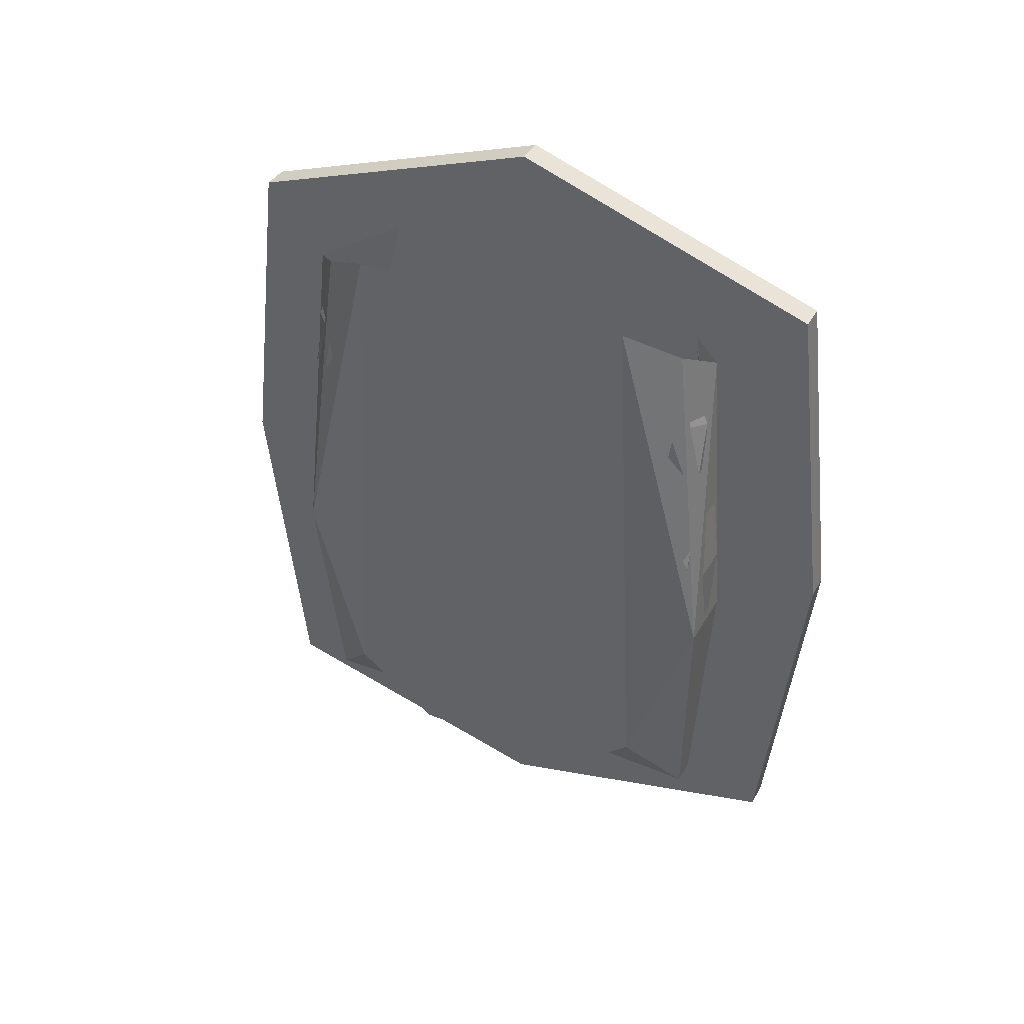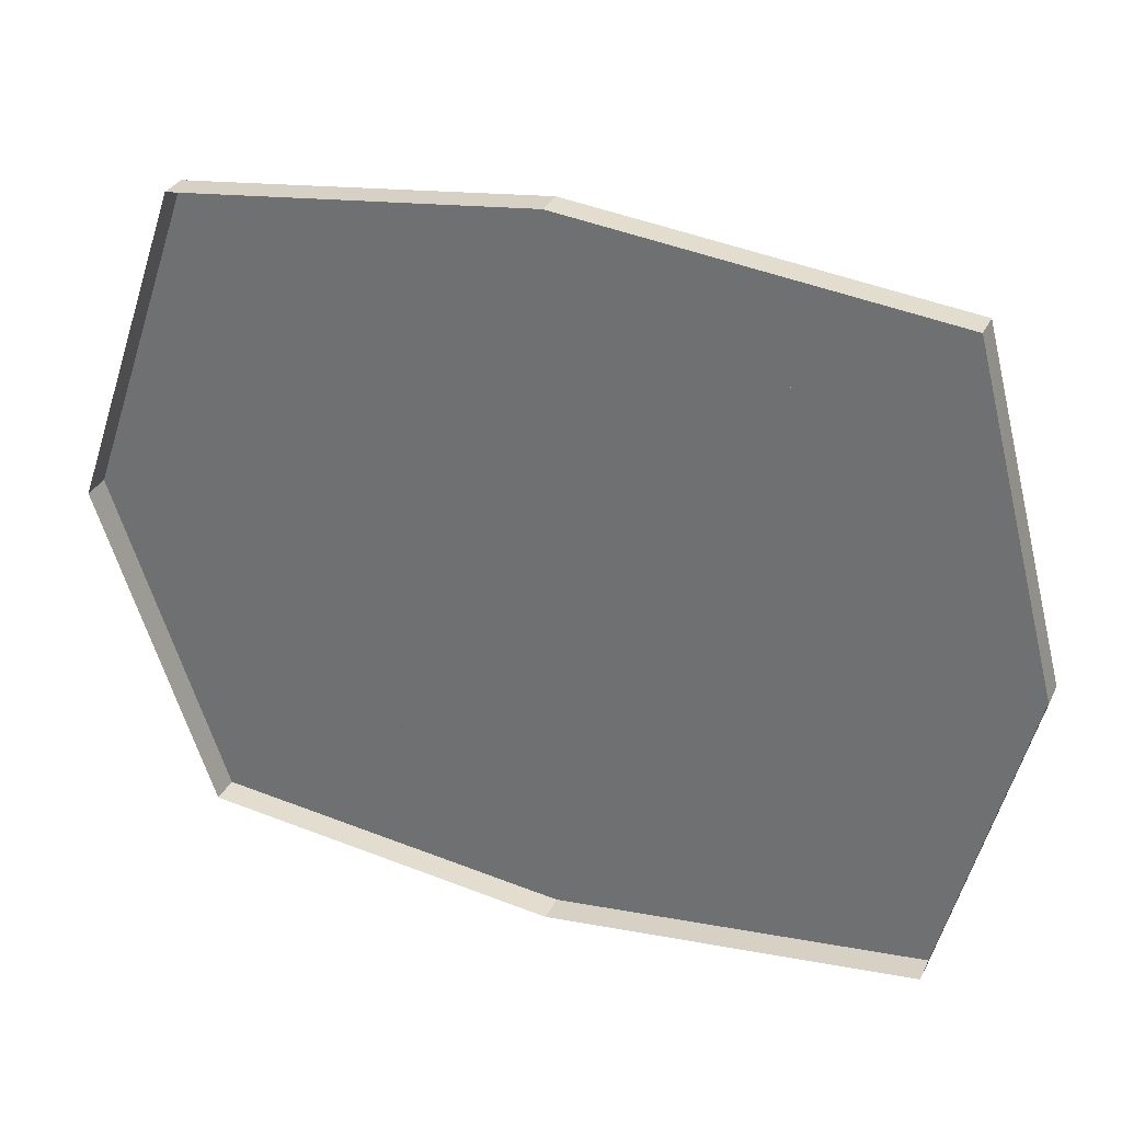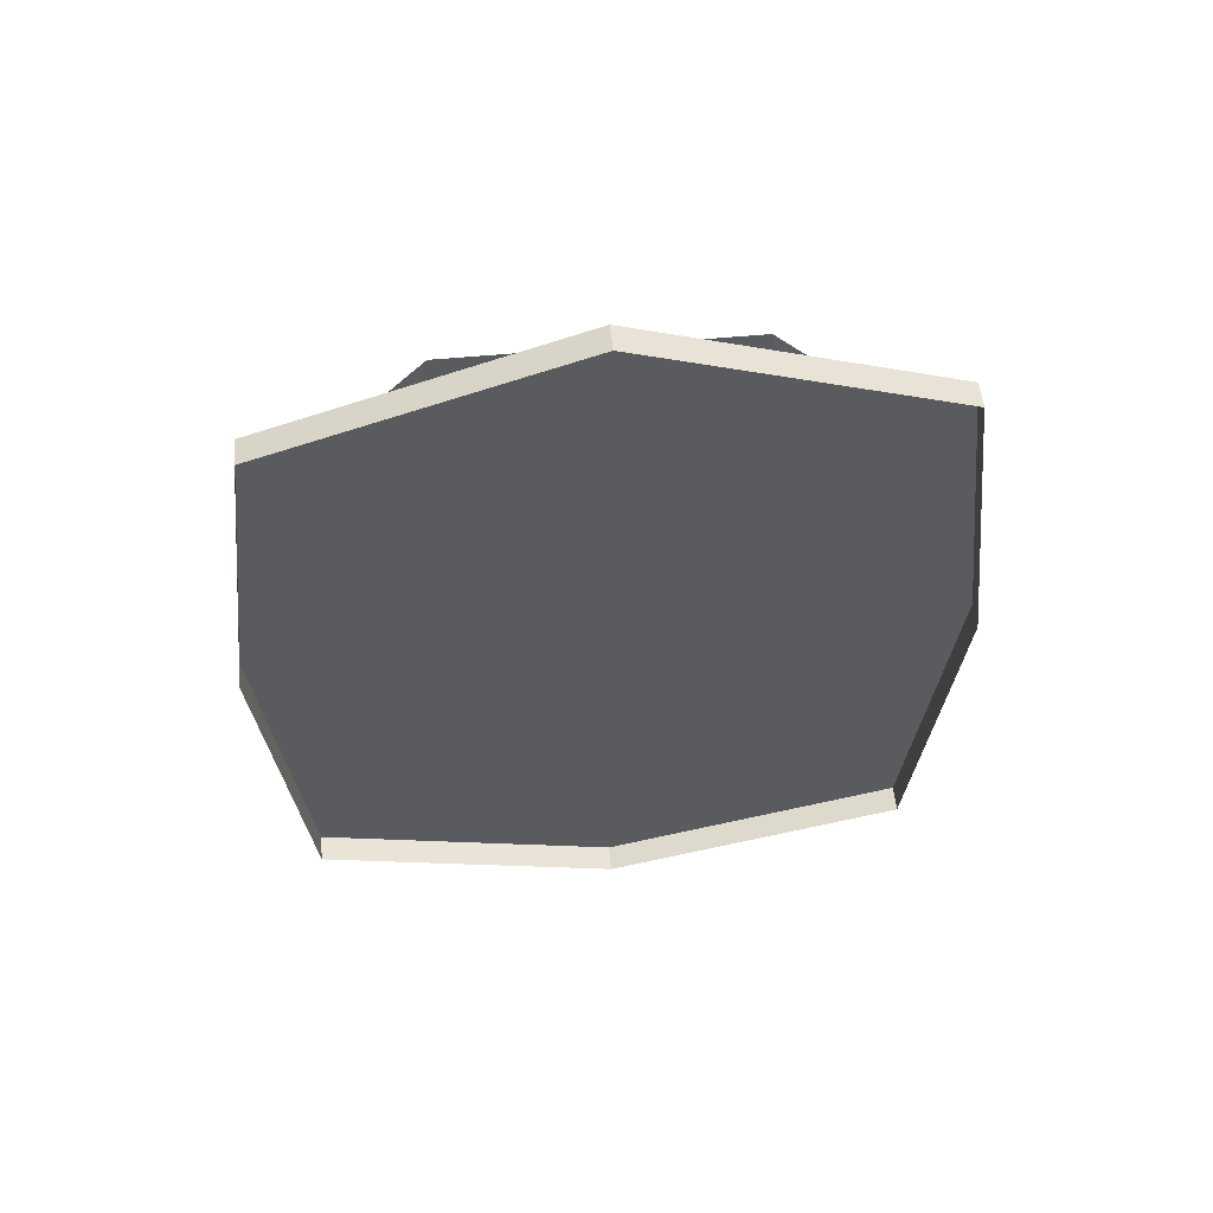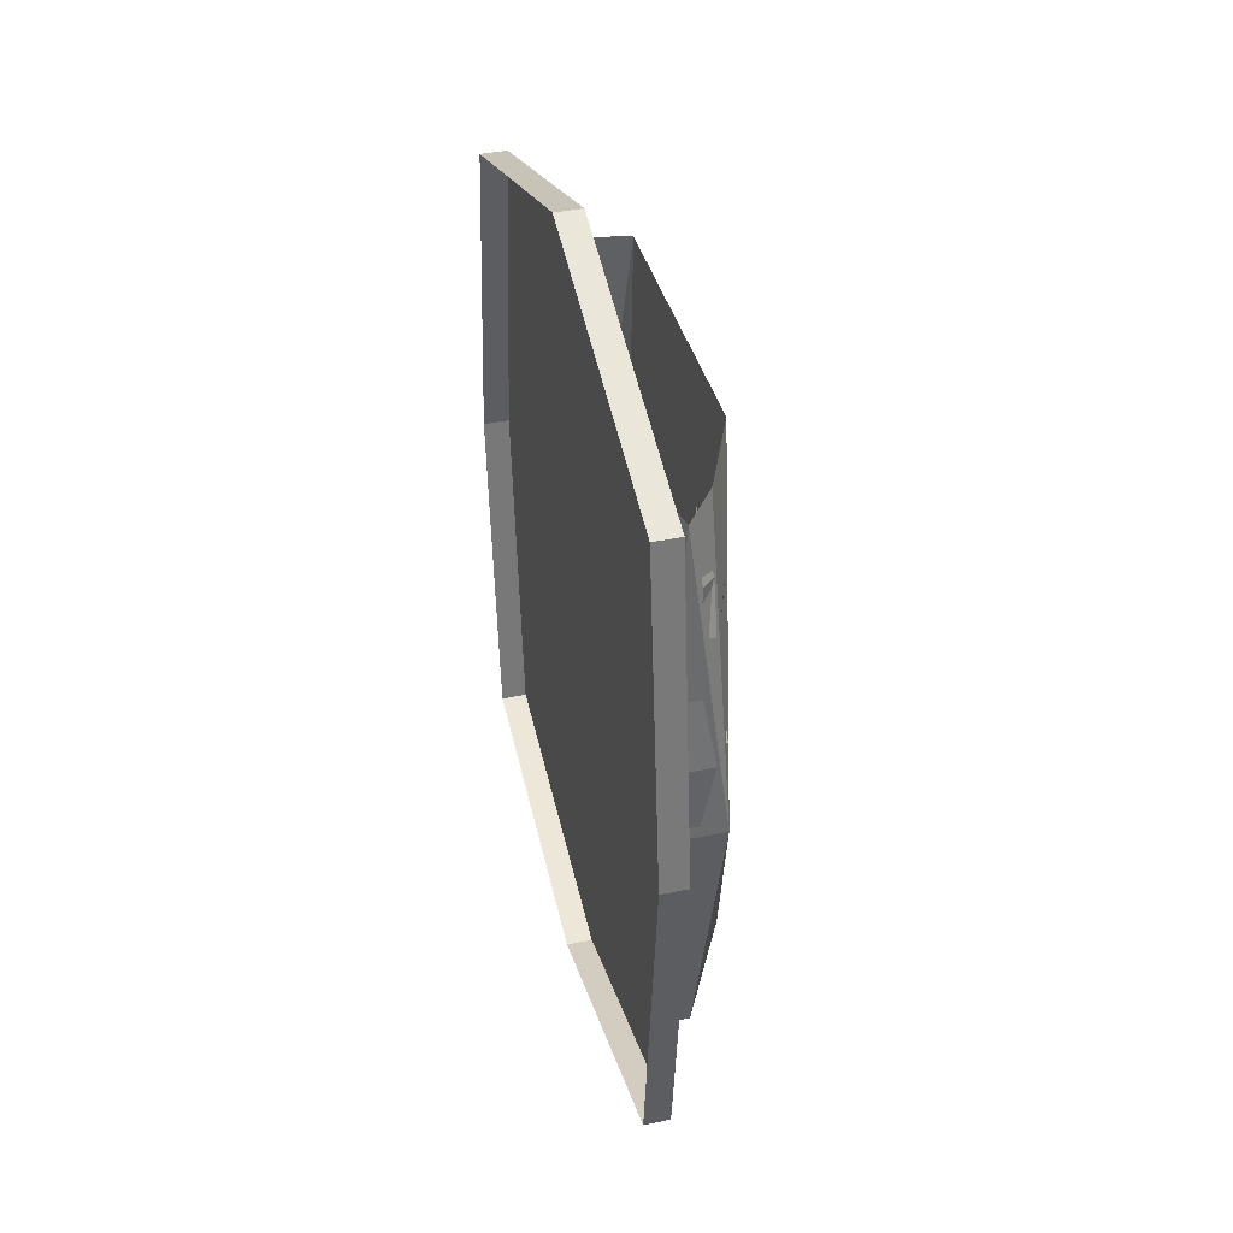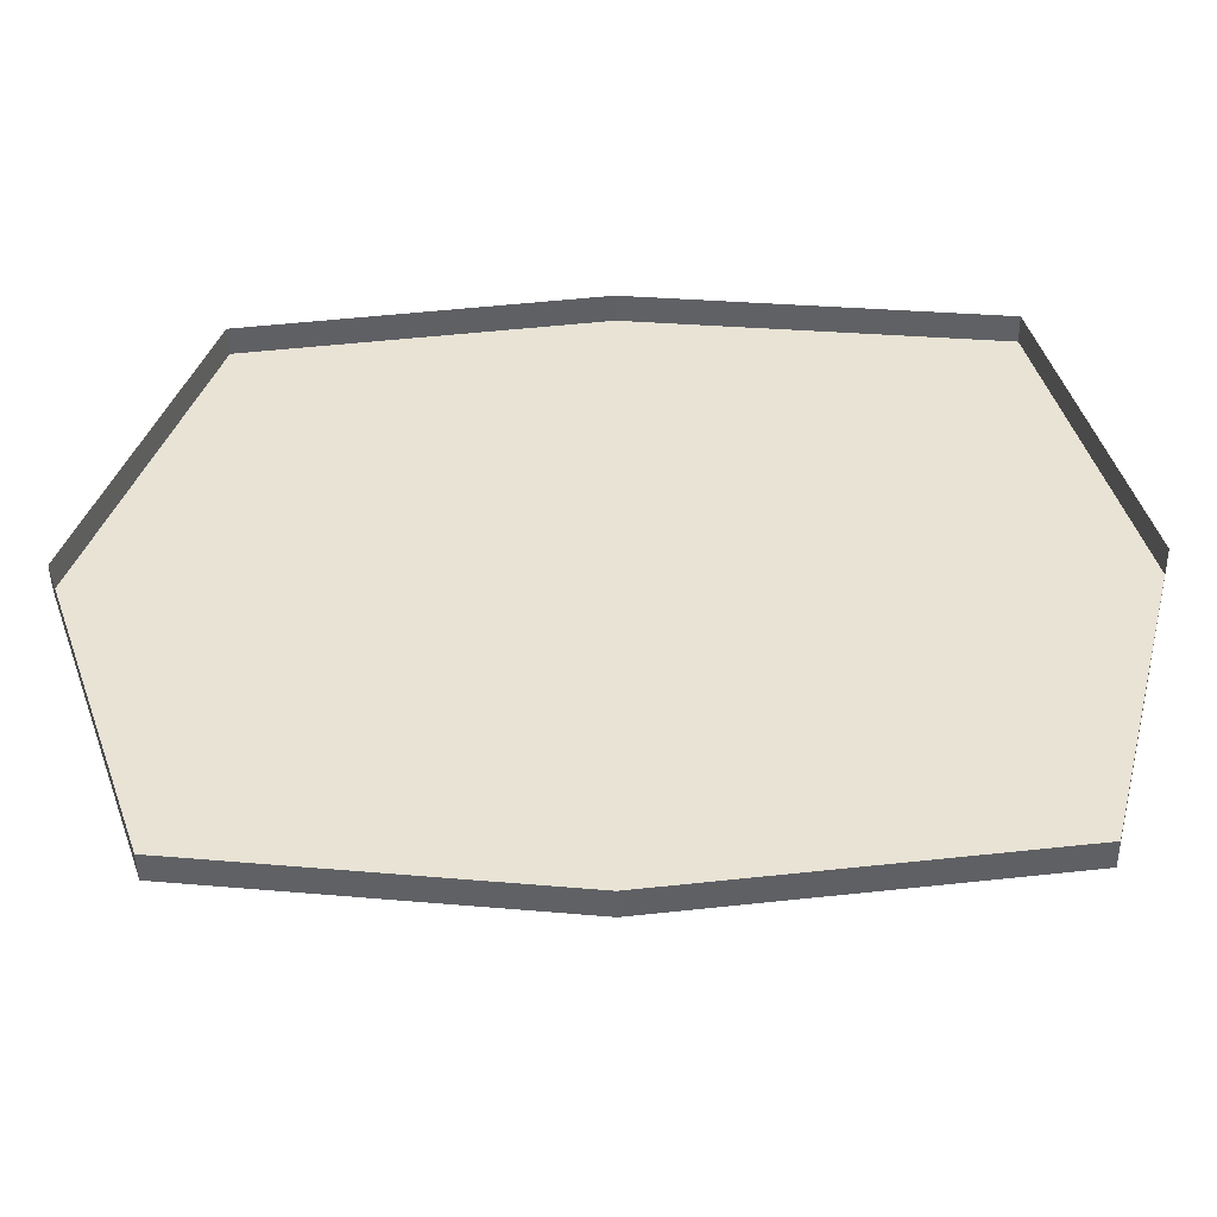
<metadata>
{"format":"obj","ext":"obj","renderer":"f3d","projection":"perspective","resolution":1024,"background":"white","views":[{"elev":39.2,"azim":116.6,"up":"+Y"},{"elev":31.5,"azim":-67.7,"up":"+Z"},{"elev":56.0,"azim":-95.6,"up":"+Y"},{"elev":39.5,"azim":-14.4,"up":"+Y"},{"elev":-48.1,"azim":-88.9,"up":"+Z"}]}
</metadata>
<code>
o walldecor/dragonhide_leather/straight
v -57 -184 7
v -57 -184 -7
v -56 -178 0
v -56 -178 13
v -61 -185 7
v -59 -183 17
v -61 -183 17
v -62 -178 16
v -62 -178 0
v -61 -185 -7
v -62 -178 -16
v -61 -183 -17
v -59 -183 -17
v -56 -178 -13
v -56 -136 -11
v -56 -136 11
v -57 -164 -18
v -58 -138 -15
v -60 -139 -17
v -62 -164 -18
v -61 -138 -15
v -62 -136 -11
v -62 -136 11
v -62 -164 18
v -61 -138 15
v -60 -139 17
v -57 -164 18
v -58 -138 15
v -56 -166 -6
v -56 -156 0
v -56 -166 6
v -56 -173 2
v -56 -173 -2
v -56 -160 4
v -56 -149 9
v -57 -160 14
v -56 -166 11
v -56 -166 7
v -56 -178 1
v -56 -178 12
v -57 -182 9
v -57 -182 6
v -56 -167 7
v -57 -182 -6
v -57 -182 -9
v -56 -178 -12
v -56 -178 -1
v -56 -167 -7
v -56 -152 1
v -56 -145 4
v -56 -152 7
v -56 -157 5
v -56 -157 2
v -56 -152 -7
v -56 -145 -4
v -56 -152 -1
v -56 -157 -2
v -56 -157 -5
v -56 -143 5
v -56 -136 8
v -56 -143 11
v -56 -148 9
v -56 -148 7
v -56 -143 -11
v -56 -136 -8
v -56 -143 -5
v -56 -148 -7
v -56 -148 -9
v -56 -145 -3
v -56 -138 0
v -56 -145 3
v -56 -150 1
v -56 -150 -1
v -61 -158 -18
v -60 -146 -17
v -58 -158 -18
v -59 -163 -18
v -60 -163 -18
v -62 -152 -14
v -62 -145 -15
v -61 -152 -17
v -61 -157 -17
v -62 -157 -17
v -58 -152 -17
v -57 -145 -15
v -57 -152 -14
v -57 -157 -17
v -58 -157 -17
v -59 -144 -17
v -59 -139 -15
v -58 -144 -16
v -58 -148 -17
v -59 -148 -17
v -61 -144 -16
v -61 -139 -15
v -60 -144 -17
v -60 -148 -17
v -61 -148 -17
v -62 -166 6
v -62 -156 0
v -62 -166 -6
v -62 -173 -2
v -62 -173 2
v -62 -160 14
v -62 -149 9
v -62 -160 4
v -62 -166 11
v -62 -166 7
v -62 -160 -4
v -62 -149 -9
v -62 -160 -14
v -62 -166 -7
v -62 -166 -11
v -61 -183 6
v -61 -183 9
v -62 -178 12
v -62 -178 1
v -62 -167 7
v -62 -178 -1
v -62 -178 -12
v -61 -183 -9
v -61 -183 -6
v -62 -167 -7
v -62 -152 7
v -62 -145 4
v -62 -152 1
v -62 -157 2
v -62 -157 5
v -62 -152 -1
v -62 -145 -4
v -62 -152 -7
v -62 -157 -5
v -62 -157 -2
v -62 -143 11
v -62 -136 8
v -62 -143 5
v -62 -148 7
v -62 -148 9
v -62 -143 -5
v -62 -136 -8
v -62 -143 -11
v -62 -148 -9
v -62 -148 -7
v -62 -145 3
v -62 -138 0
v -62 -145 -3
v -62 -150 -1
v -62 -150 1
v -57 -160 -14
v -56 -149 -9
v -56 -160 -4
v -56 -166 -7
v -56 -166 -11
v -58 -158 18
v -60 -146 17
v -61 -158 18
v -60 -163 18
v -59 -163 18
v -61 -152 17
v -62 -145 15
v -62 -152 14
v -62 -157 17
v -61 -157 17
v -57 -152 14
v -57 -145 15
v -58 -152 17
v -58 -157 17
v -57 -157 17
v -58 -144 16
v -59 -139 15
v -59 -144 17
v -59 -148 17
v -58 -148 17
v -60 -144 17
v -61 -139 15
v -61 -144 16
v -61 -148 17
v -60 -148 17
v -64 -192 0
v -64 -186 -23
v -62 -186 -23
v -62 -192 0
v -64 -186 23
v -62 -186 23
v -64 -160 26
v -62 -160 26
v -64 -135 23
v -62 -135 23
v -64 -127 0
v -62 -127 0
v -64 -135 -23
v -62 -135 -23
v -64 -160 -26
v -62 -160 -26
v -62 -136 22
v -62 -129 0
v -62 -160 24
v -62 -184 21
v -62 -190 0
v -62 -184 -21
v -62 -160 -24
v -62 -136 -22
v -62 -124 -32
v -62 -124 32
v -62 -188 -32
v -57 -184 7
f 1 2 3
f 1 3 4
f 1 4 5
f 5 4 6
f 5 6 7
f 5 7 8
f 5 8 9
f 5 9 10
f 10 9 11
f 10 11 12
f 10 12 13
f 10 13 14
f 10 14 2
f 2 14 3
f 2 3 1
f 15 16 3
f 15 3 14
f 15 14 17
f 15 17 18
f 18 17 19
f 19 17 20
f 19 20 21
f 21 20 22
f 22 20 11
f 22 11 9
f 22 9 23
f 23 9 8
f 23 8 24
f 23 24 25
f 25 24 26
f 26 24 27
f 26 27 28
f 28 27 16
f 16 27 4
f 16 4 3
f 17 14 13
f 17 13 20
f 20 13 12
f 20 12 11
f 24 8 7
f 24 7 27
f 27 7 6
f 27 6 4
f 9 10 5
f 29 30 31
f 29 31 32
f 29 32 33
f 34 35 36
f 34 36 37
f 34 37 38
f 39 40 41
f 39 41 42
f 43 40 39
f 44 45 46
f 44 46 47
f 47 46 48
f 49 50 51
f 49 51 52
f 49 52 53
f 54 55 56
f 54 56 57
f 54 57 58
f 59 60 61
f 59 61 62
f 59 62 63
f 64 65 66
f 64 66 67
f 64 67 68
f 69 70 71
f 69 71 72
f 69 72 73
f 74 75 76
f 74 76 77
f 74 77 78
f 79 80 81
f 79 81 82
f 79 82 83
f 84 85 86
f 84 86 87
f 84 87 88
f 89 90 91
f 89 91 92
f 89 92 93
f 94 95 96
f 94 96 97
f 94 97 98
f 99 100 101
f 99 101 102
f 99 102 103
f 104 105 106
f 104 106 107
f 107 106 108
f 109 110 111
f 109 111 112
f 112 111 113
f 114 115 116
f 114 116 117
f 117 116 118
f 119 120 121
f 119 121 122
f 123 120 119
f 124 125 126
f 124 126 127
f 124 127 128
f 129 130 131
f 129 131 132
f 129 132 133
f 134 135 136
f 134 136 137
f 134 137 138
f 139 140 141
f 139 141 142
f 139 142 143
f 144 145 146
f 144 146 147
f 144 147 148
f 149 150 151
f 149 151 152
f 149 152 153
f 154 155 156
f 154 156 157
f 154 157 158
f 159 160 161
f 159 161 162
f 159 162 163
f 164 165 166
f 164 166 167
f 164 167 168
f 169 170 171
f 169 171 172
f 169 172 173
f 174 175 176
f 174 176 177
f 174 177 178
f 179 180 181
f 179 181 182
f 179 182 183
f 183 182 184
f 183 184 185
f 185 184 186
f 185 186 187
f 187 186 188
f 187 188 189
f 189 188 190
f 189 190 191
f 191 190 192
f 191 192 193
f 193 192 194
f 193 194 180
f 180 194 181
f 181 194 182
f 182 194 192
f 182 192 190
f 182 190 188
f 182 188 186
f 182 186 184
f 195 196 190
f 195 190 188
f 195 188 197
f 197 188 186
f 197 186 198
f 198 186 184
f 198 184 182
f 198 182 199
f 199 182 181
f 199 181 200
f 200 181 201
f 201 181 194
f 201 194 202
f 202 194 192
f 202 192 196
f 196 192 190

</code>
